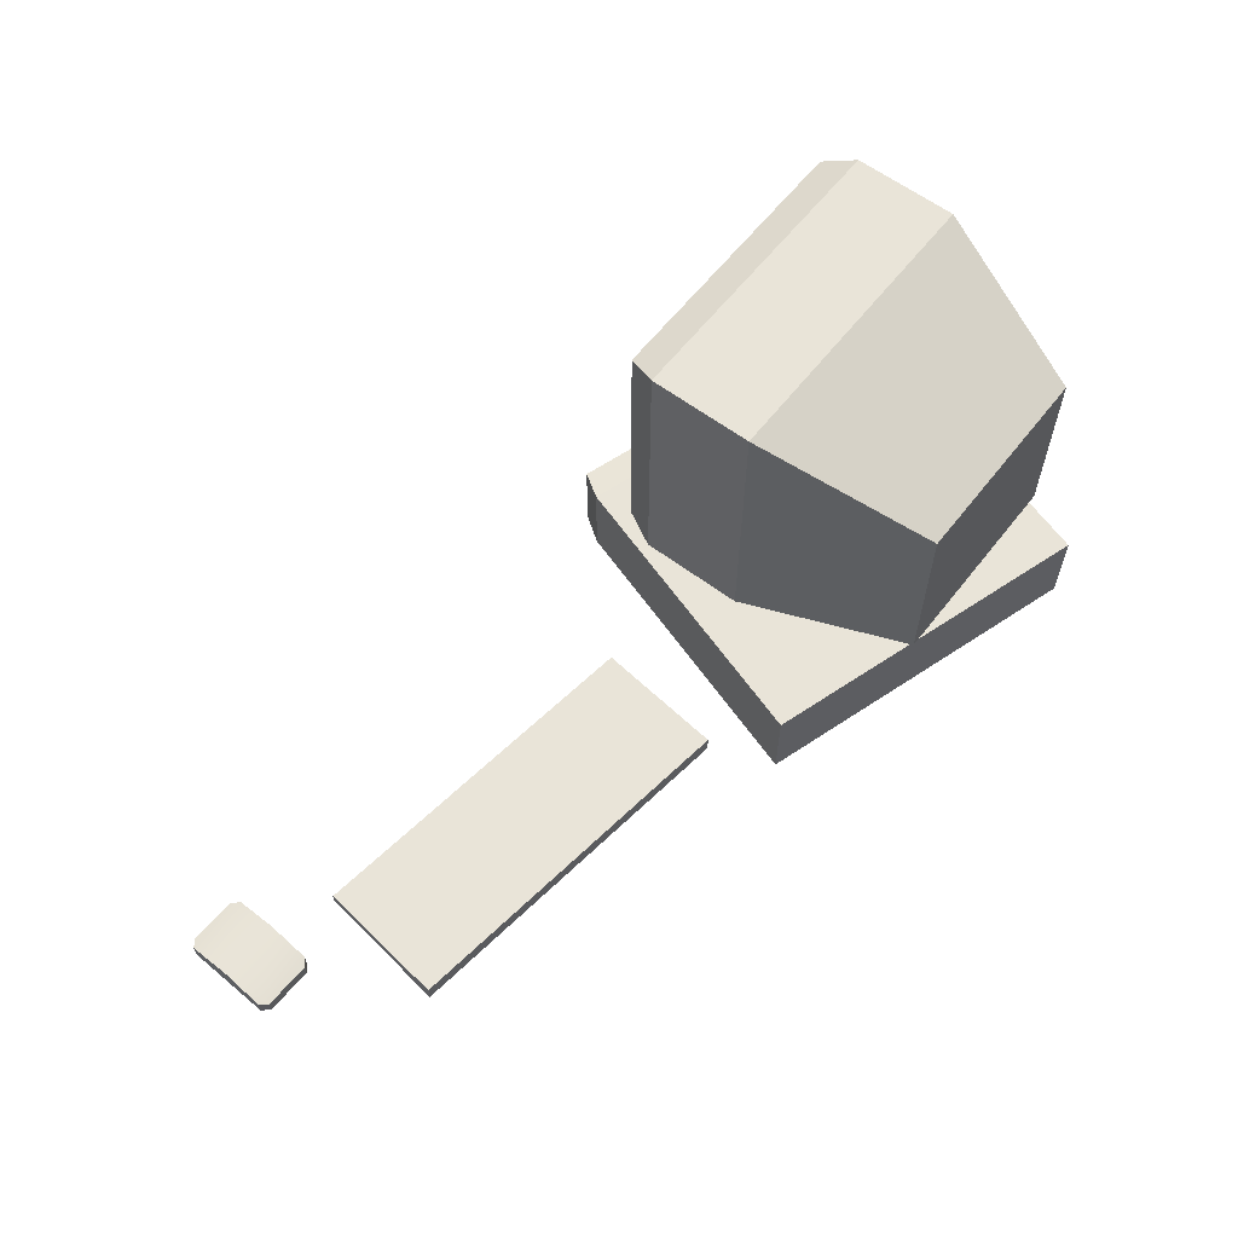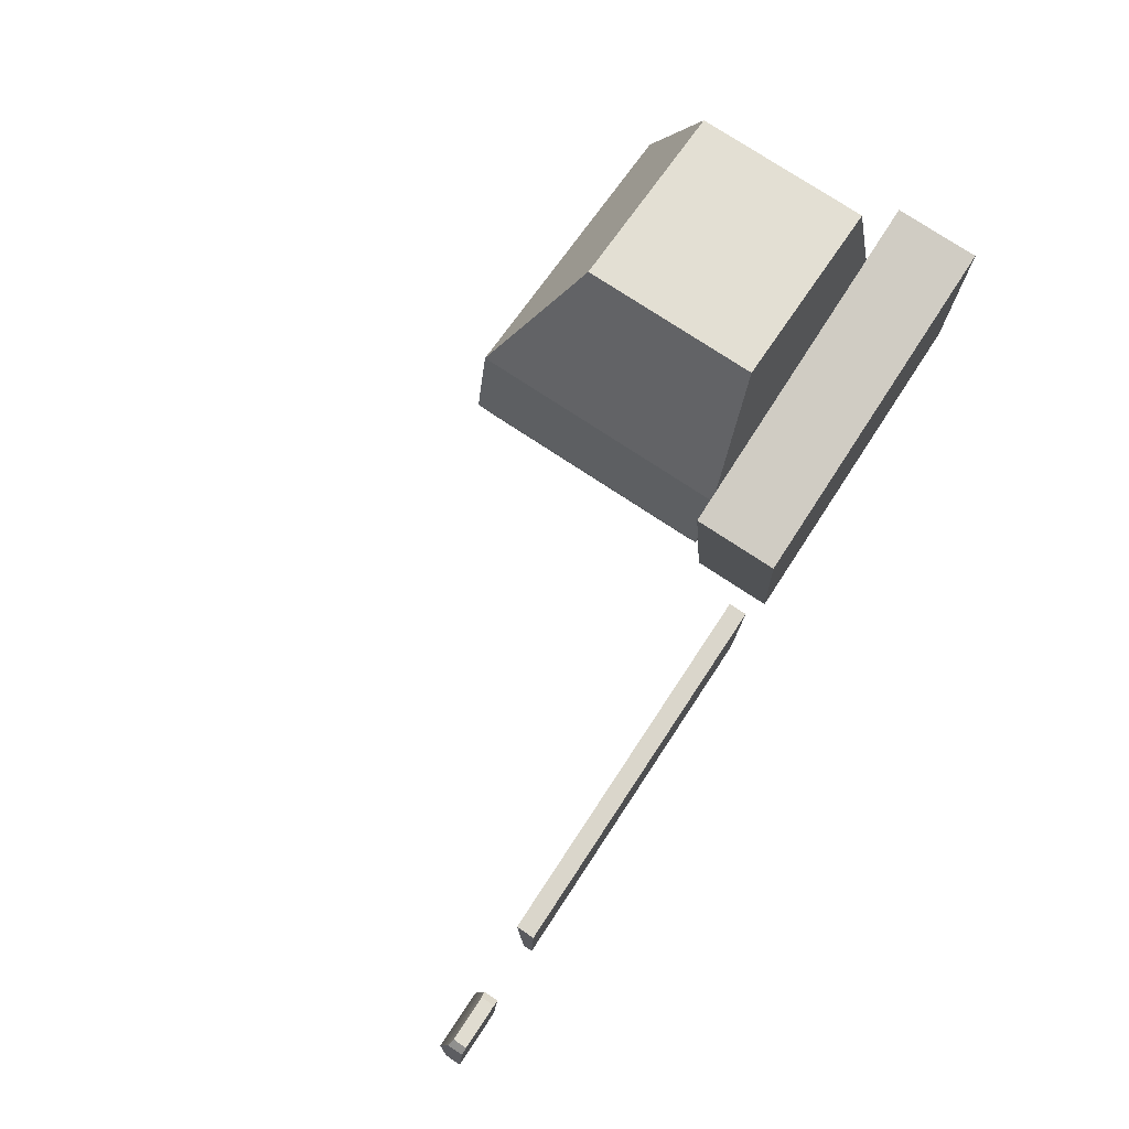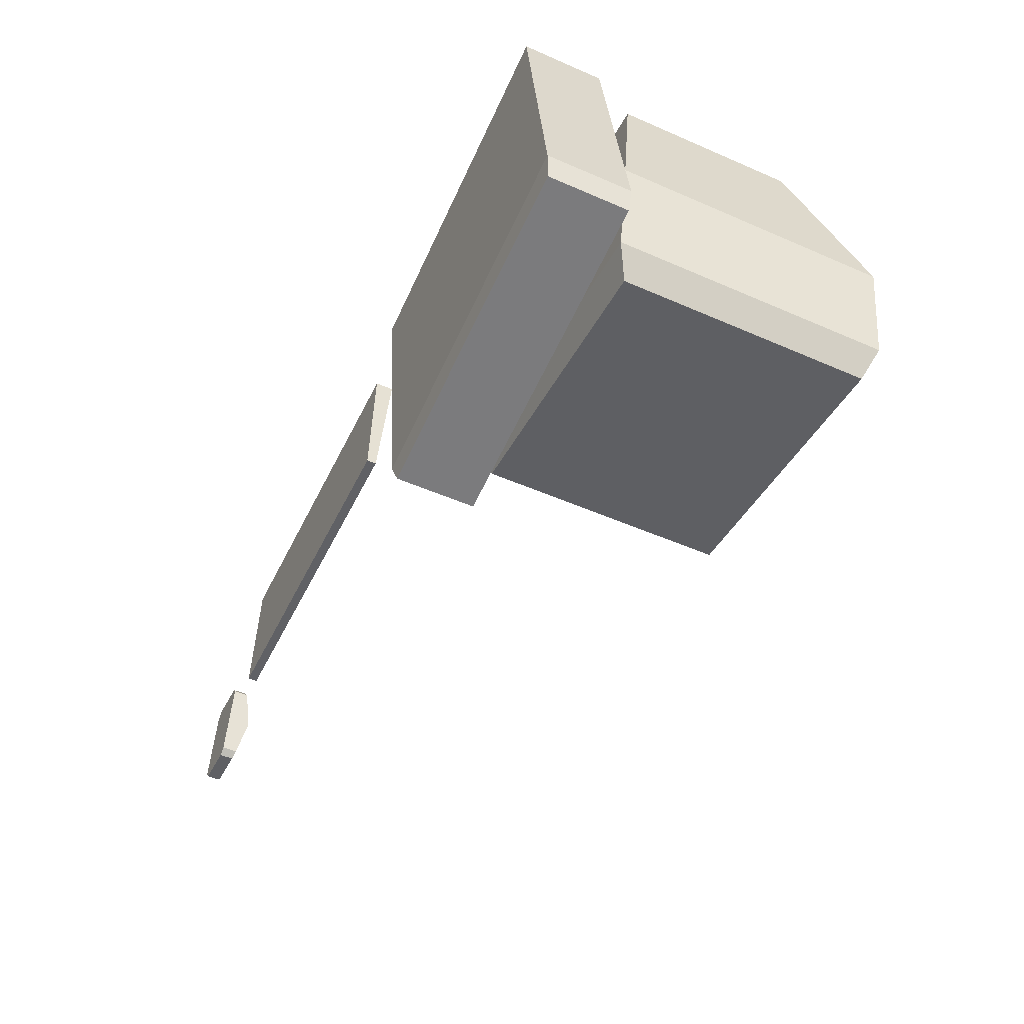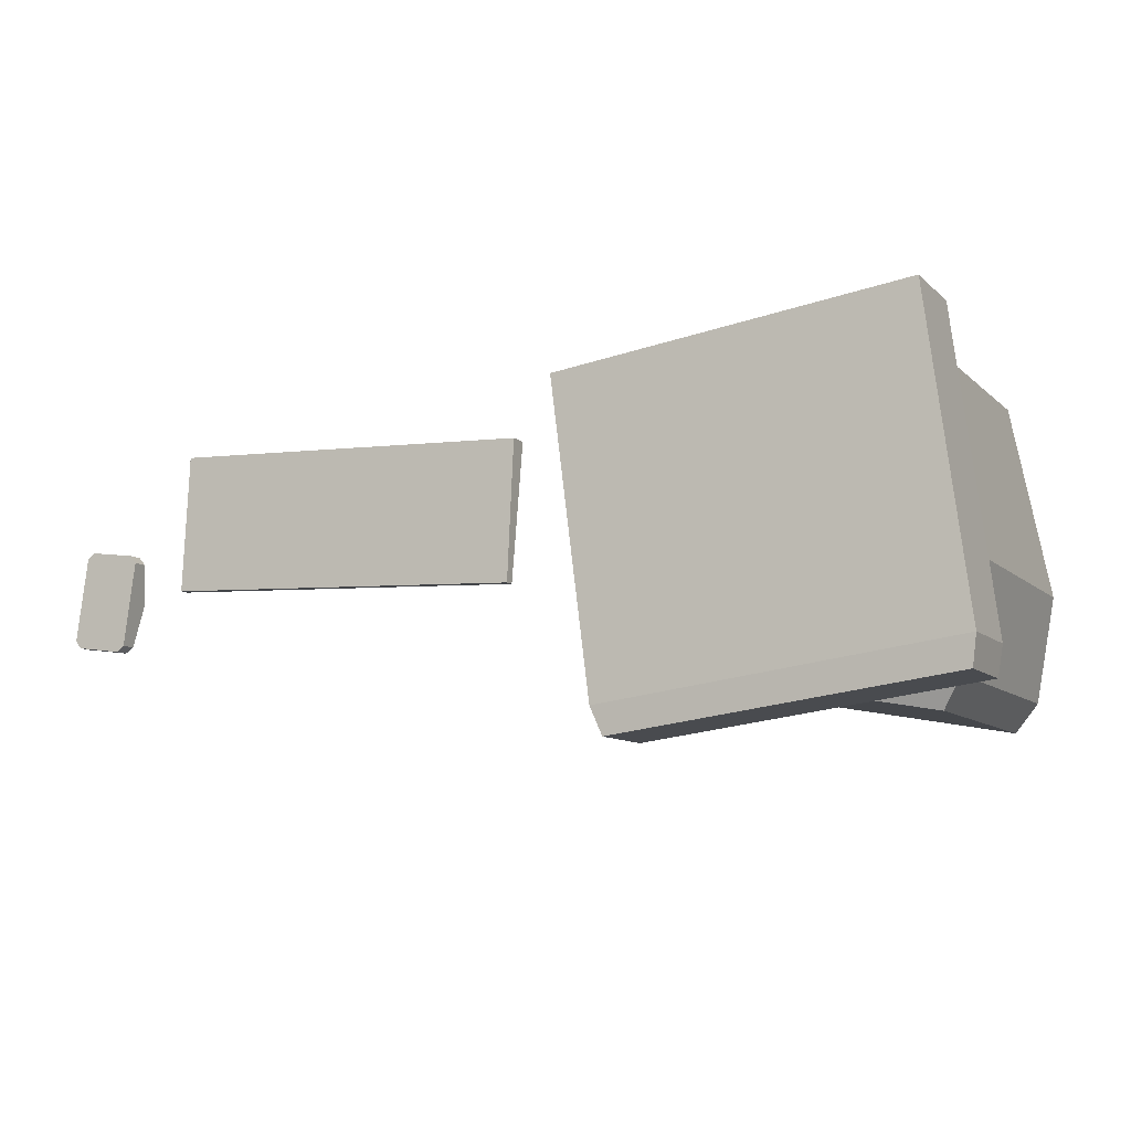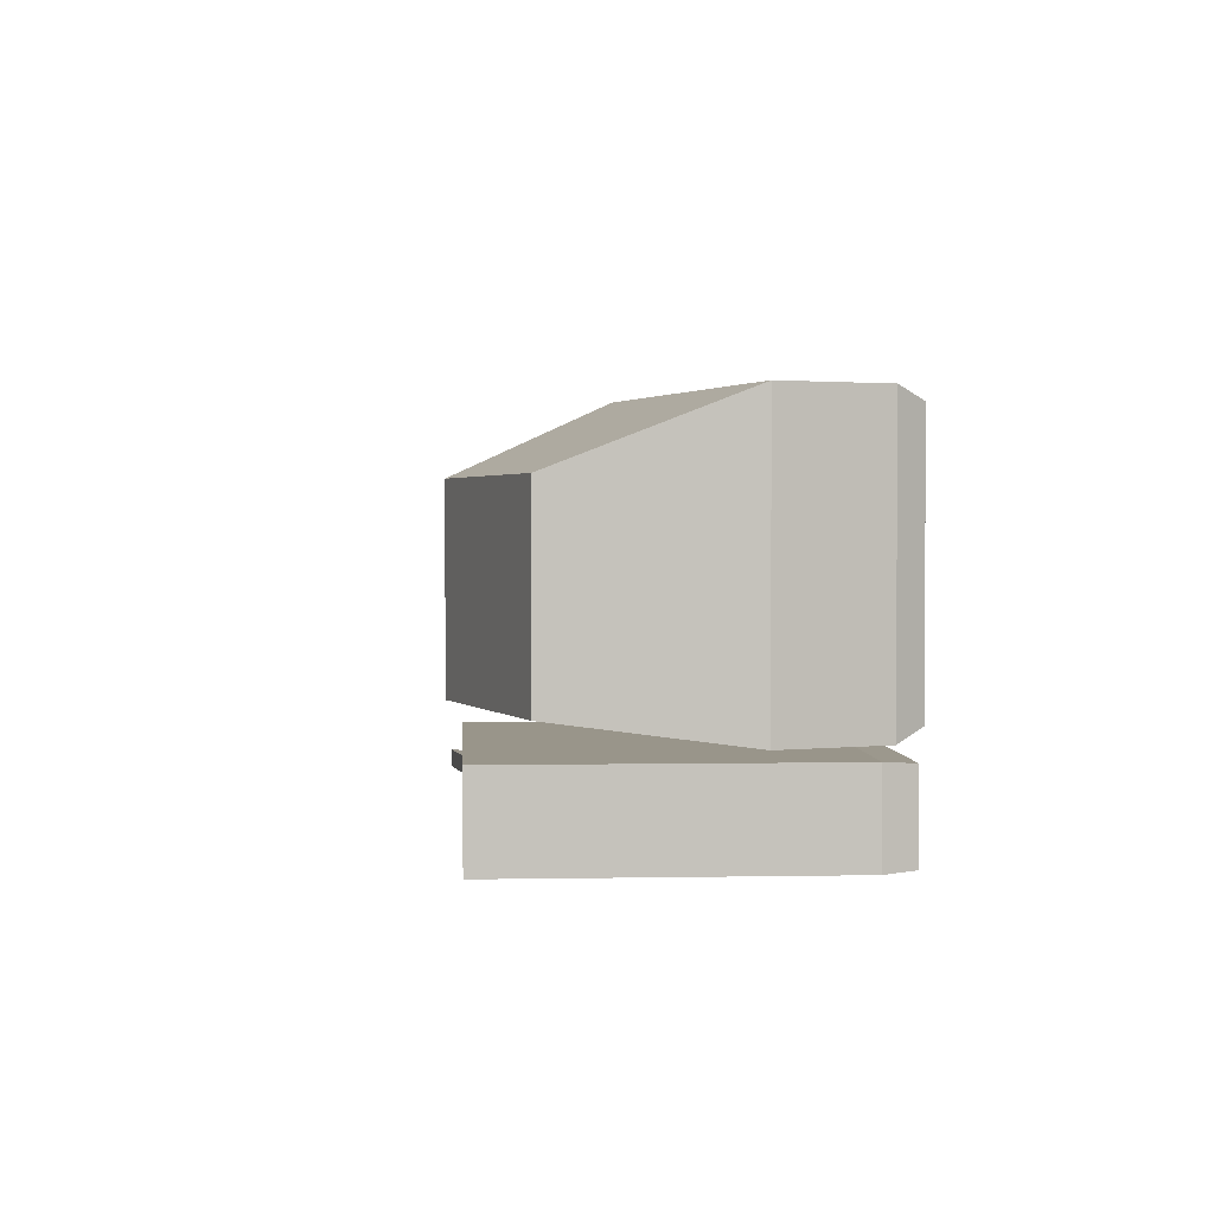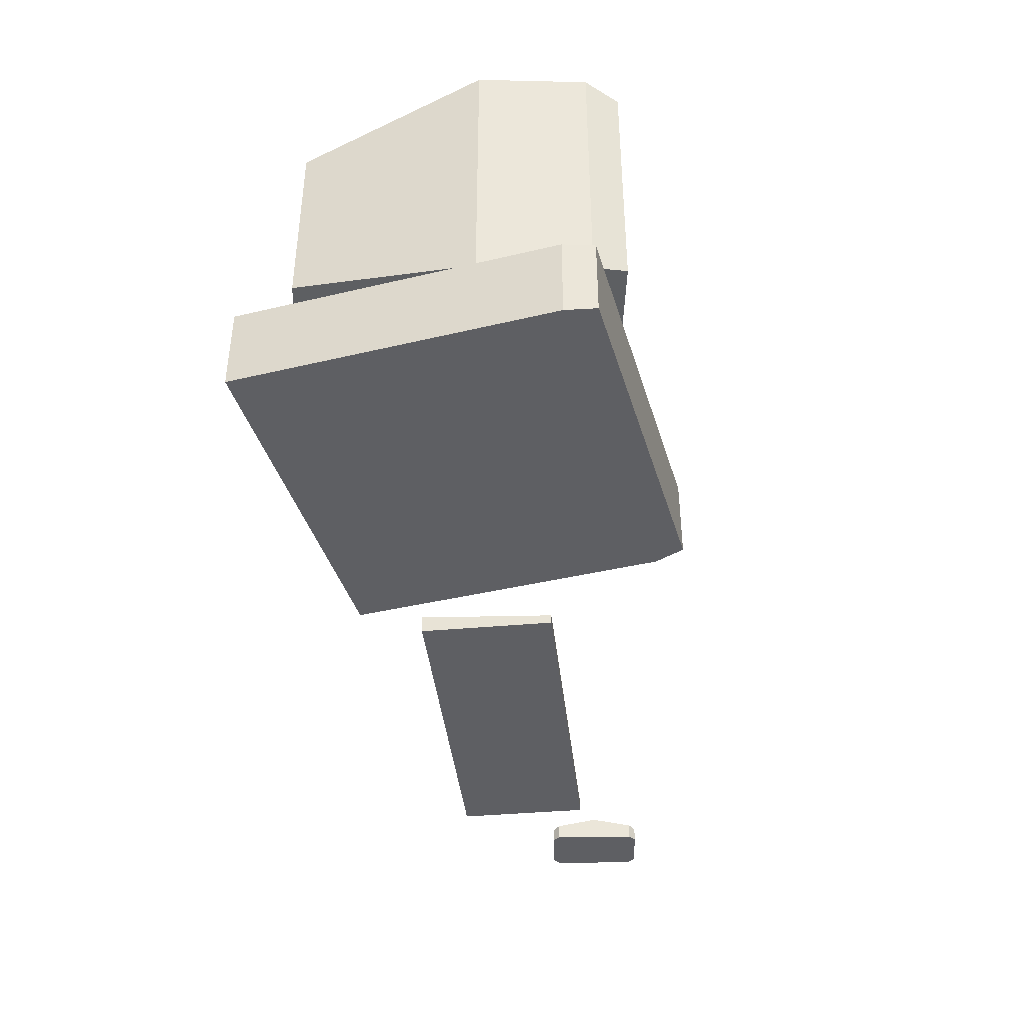
<metadata>
{"format":"obj","ext":"obj","renderer":"f3d","projection":"perspective","resolution":1024,"background":"white","views":[{"elev":60.3,"azim":-41.7,"up":"+Y"},{"elev":76.7,"azim":-56.6,"up":"+Z"},{"elev":-51.7,"azim":64.8,"up":"+Z"},{"elev":-9.7,"azim":26.3,"up":"+Z"},{"elev":2.1,"azim":79.0,"up":"+Y"},{"elev":-40.7,"azim":99.0,"up":"+Y"}]}
</metadata>
<code>
g default
v 7.951 8.292 0.8979
v 7.379 8.292 0.9251
v 7.961 8.292 1.109
v 7.389 8.292 1.136
v 7.951 8.307 0.8979
v 7.379 8.307 0.9251
v 7.961 8.32 1.109
v 7.389 8.32 1.136
g Computadora:KEYBOARD
f 1 3 4 2
f 5 6 8 7
f 1 2 6 5
f 2 4 8 6
f 4 3 7 8
f 3 1 5 7
g default
v 8.622 8.294 0.7389
v 8.1 8.294 0.6722
v 8.568 8.291 1.268
v 8.02 8.291 1.198
v 8.622 8.419 0.7389
v 8.1 8.419 0.6722
v 8.568 8.422 1.268
v 8.02 8.422 1.198
v 8.629 8.291 0.7858
v 8.081 8.291 0.7159
v 8.081 8.422 0.7159
v 8.629 8.422 0.7858
g Computadora:COMP1
f 17 18 10
f 10 9 17
f 14 19 20
f 20 13 14
f 9 10 14
f 14 13 9
f 18 19 14
f 14 10 18
f 12 11 15
f 15 16 12
f 17 20 15
f 15 11 17
f 11 12 18
f 18 17 11
f 16 15 20
f 20 19 16
f 12 16 19
f 19 18 12
f 9 13 20
f 20 17 9
g default
v 7.259 8.292 0.8372
v 7.185 8.292 0.8471
v 7.279 8.292 0.9114
v 7.185 8.292 0.9242
v 7.288 8.292 0.9767
v 7.194 8.292 0.9894
v 7.259 8.314 0.8372
v 7.176 8.316 0.8588
v 7.279 8.329 0.9114
v 7.185 8.329 0.9242
v 7.288 8.316 0.9768
v 7.206 8.314 0.9985
v 7.27 8.292 0.8462
v 7.176 8.292 0.8589
v 7.279 8.292 0.9886
v 7.206 8.292 0.9985
v 7.27 8.316 0.8461
v 7.185 8.314 0.8471
v 7.279 8.314 0.9886
v 7.194 8.316 0.9896
g Computadora:MOUSE
f 33 23 24
f 24 34 22
f 33 24 22
f 21 33 22
f 23 25 35
f 35 36 26
f 23 35 26
f 23 26 24
f 27 38 28
f 27 28 30
f 27 30 29
f 37 27 29
f 30 40 32
f 29 30 32
f 32 39 31
f 29 32 31
f 21 22 38
f 38 27 21
f 34 24 30
f 30 28 34
f 24 26 40
f 40 30 24
f 36 35 39
f 39 32 36
f 25 23 29
f 29 31 25
f 23 33 37
f 37 29 23
f 22 34 28
f 28 38 22
f 27 37 33
f 33 21 27
f 26 36 32
f 32 40 26
f 35 25 31
f 31 39 35
g default
v 8.537 8.454 0.7028
v 8.09 8.454 0.7863
v 8.568 8.436 0.7487
v 8.078 8.436 0.8403
v 8.565 8.472 1.187
v 8.239 8.472 1.248
v 8.537 8.846 0.7028
v 8.09 8.846 0.7863
v 8.568 8.865 0.7487
v 8.078 8.865 0.8403
v 8.565 8.757 1.187
v 8.239 8.757 1.248
v 8.598 8.436 0.9113
v 8.108 8.436 1.003
v 8.108 8.865 1.003
v 8.598 8.865 0.9113
g Computadora:MONITOR
f 41 43 44
f 44 42 41
f 53 54 44
f 44 43 53
f 47 48 50
f 50 49 47
f 50 55 56
f 56 49 50
f 41 42 48
f 48 47 41
f 42 44 50
f 50 48 42
f 54 55 50
f 50 44 54
f 46 45 51
f 51 52 46
f 53 56 51
f 51 45 53
f 43 41 47
f 47 49 43
f 45 46 54
f 54 53 45
f 52 51 56
f 56 55 52
f 46 52 55
f 55 54 46
f 43 49 56
f 56 53 43

</code>
